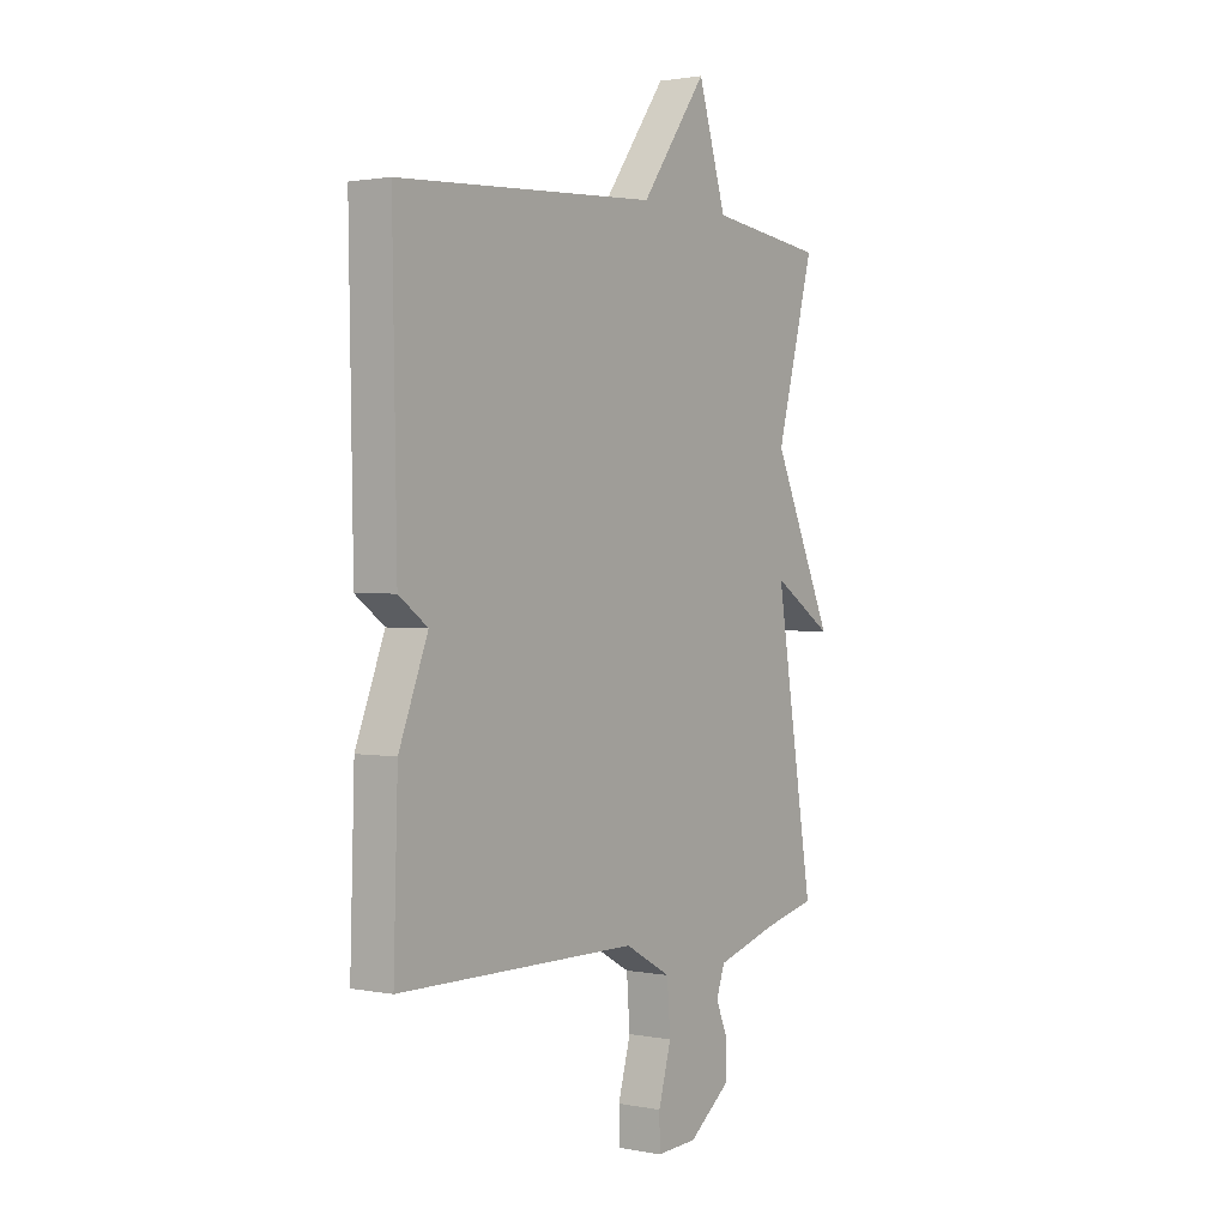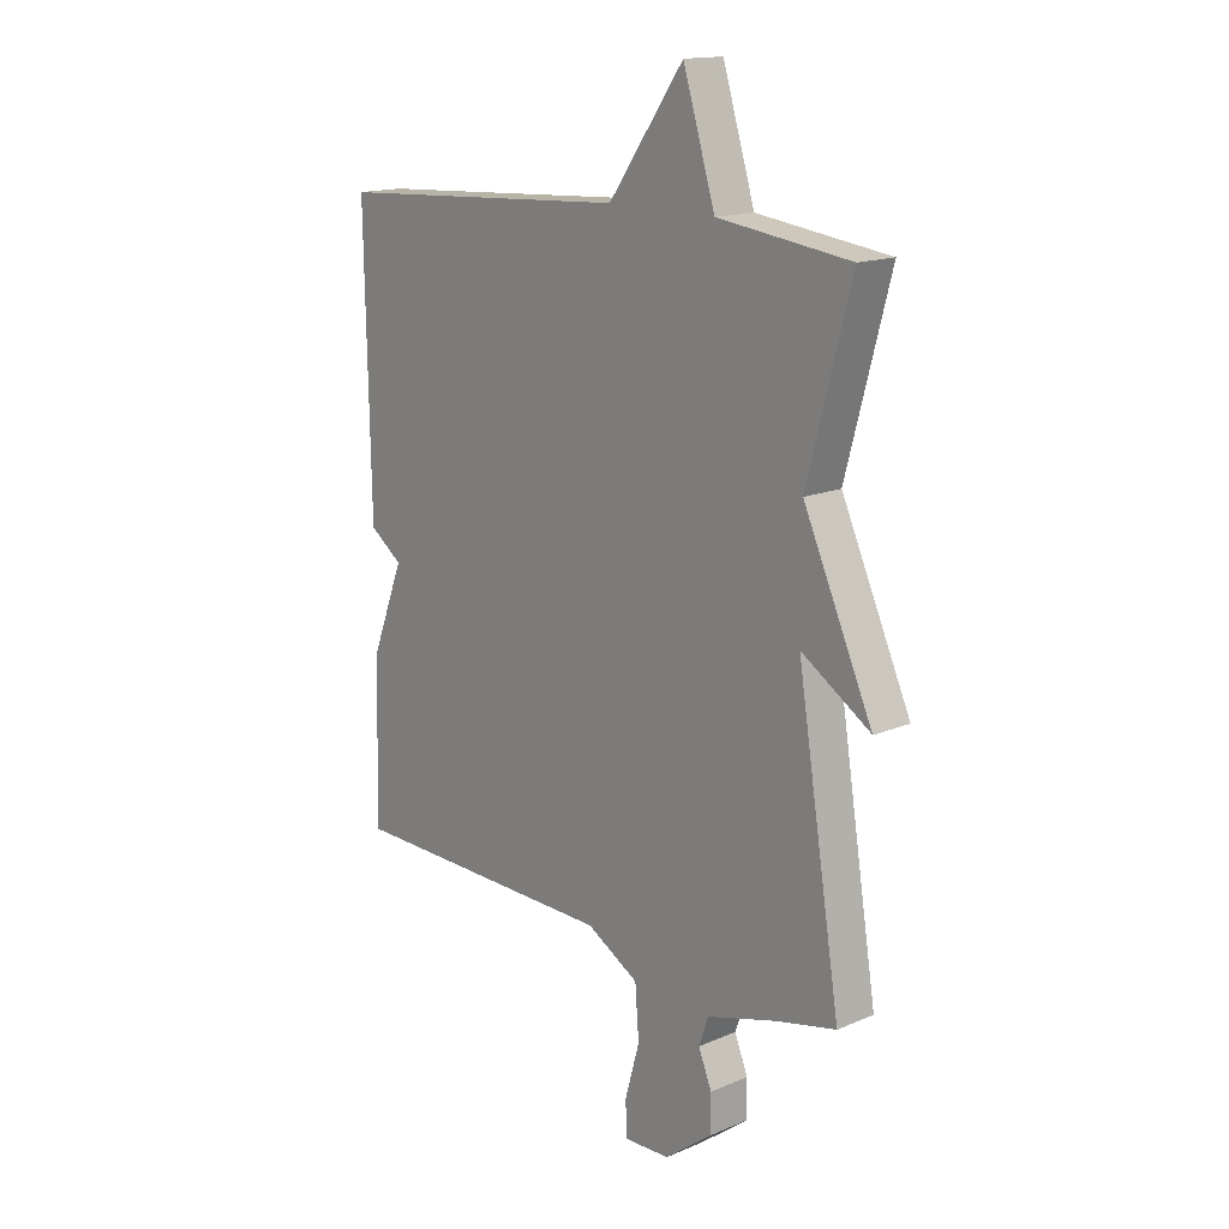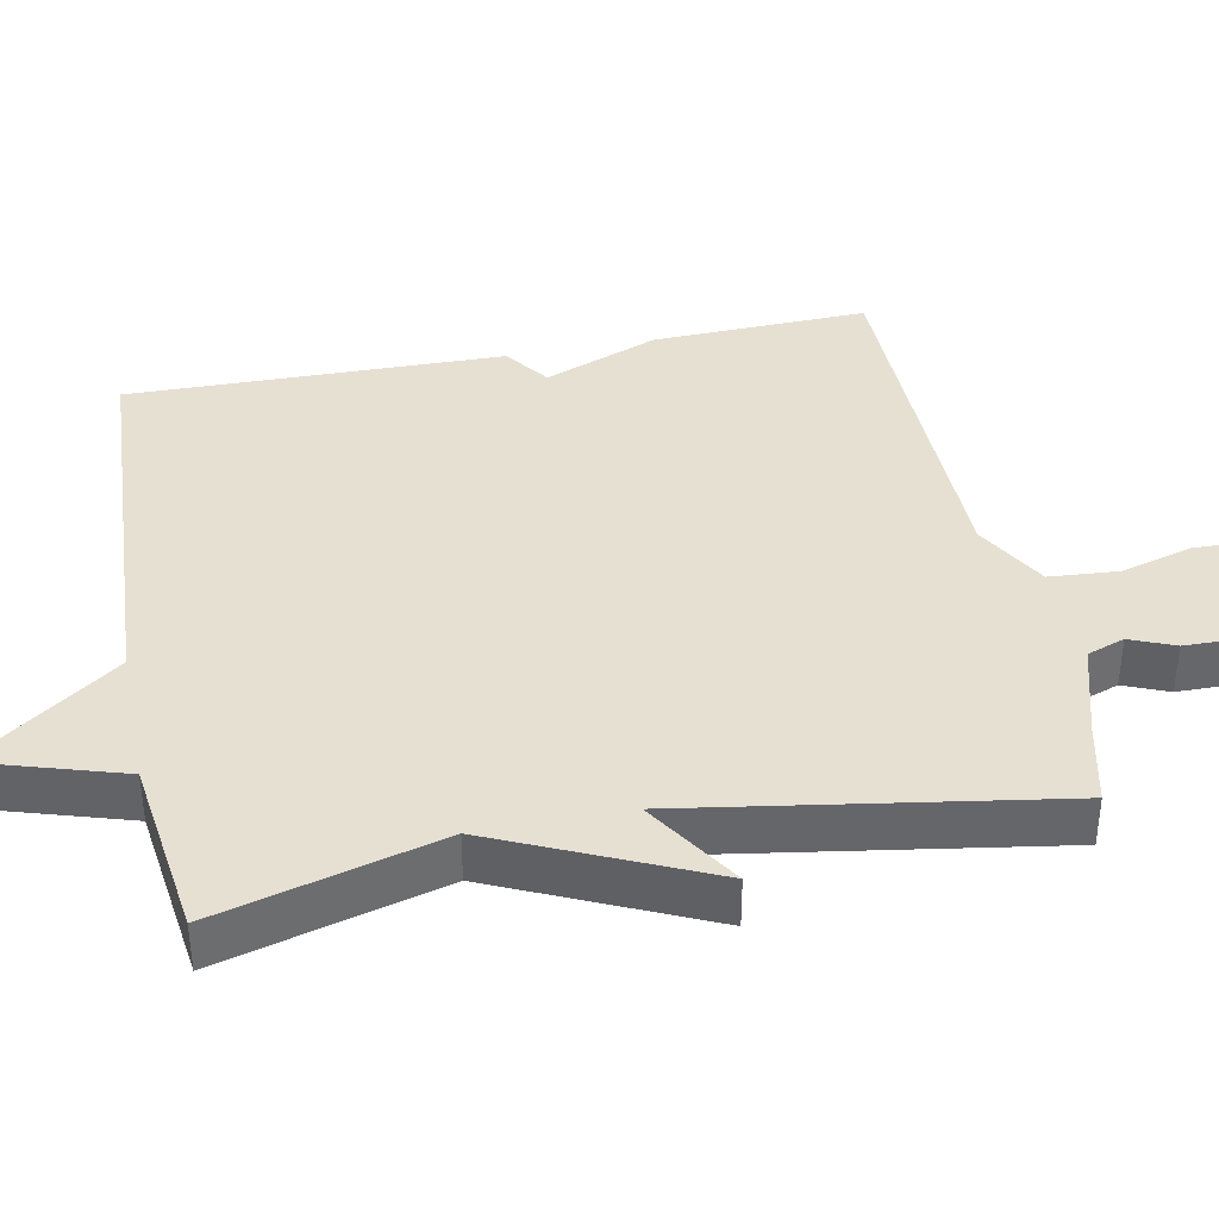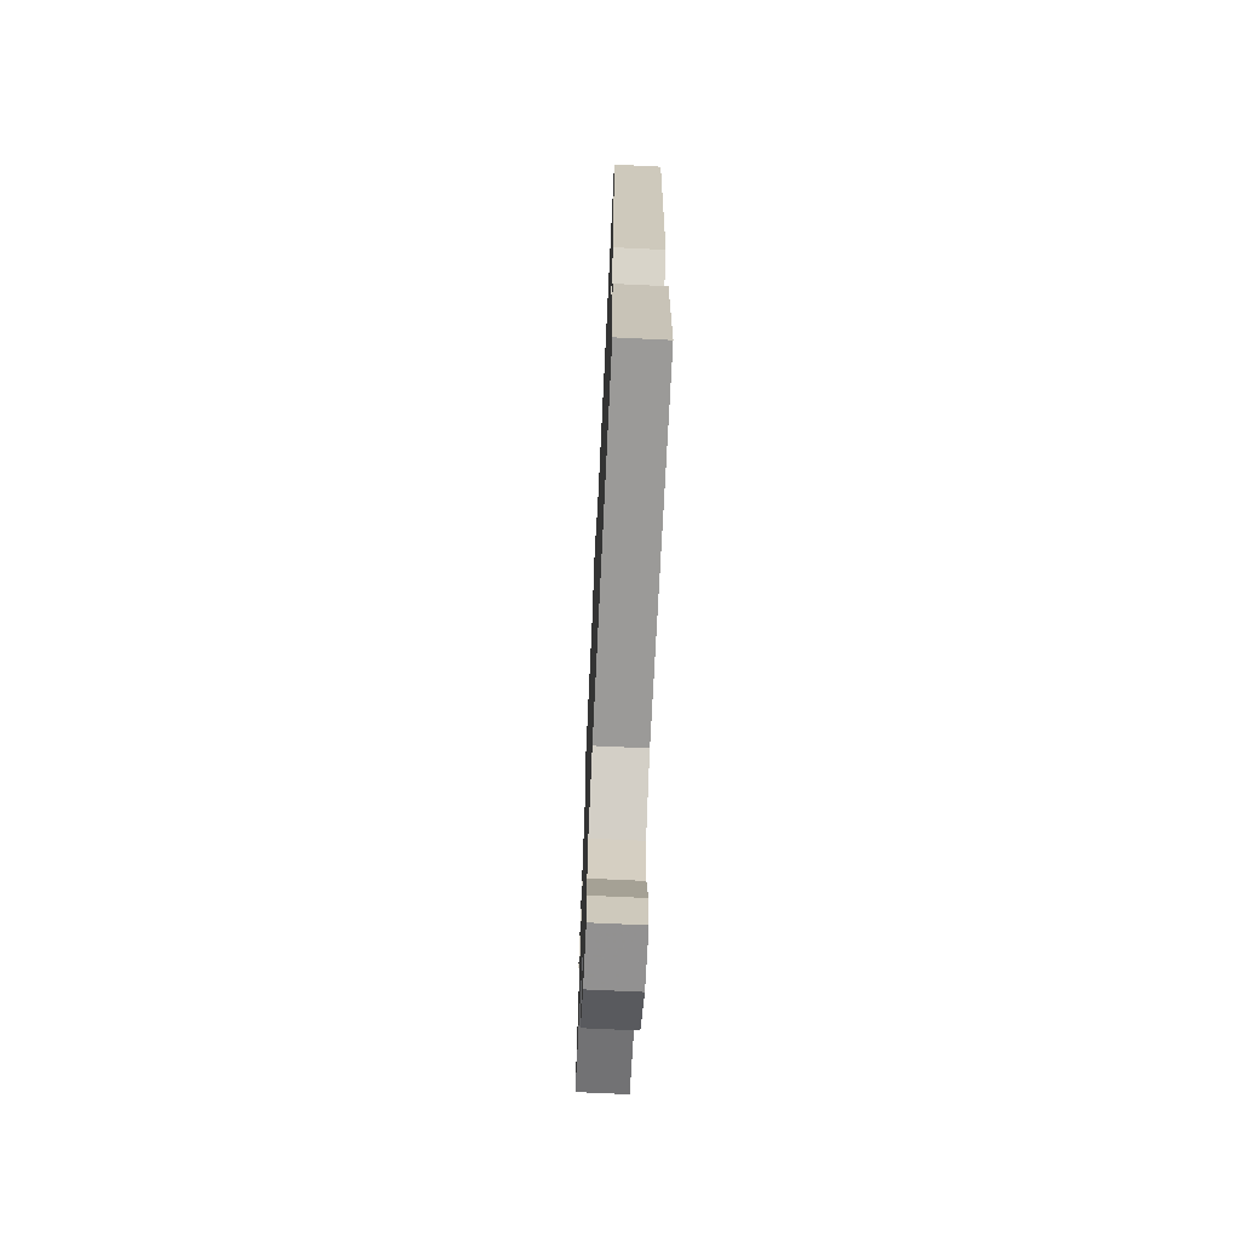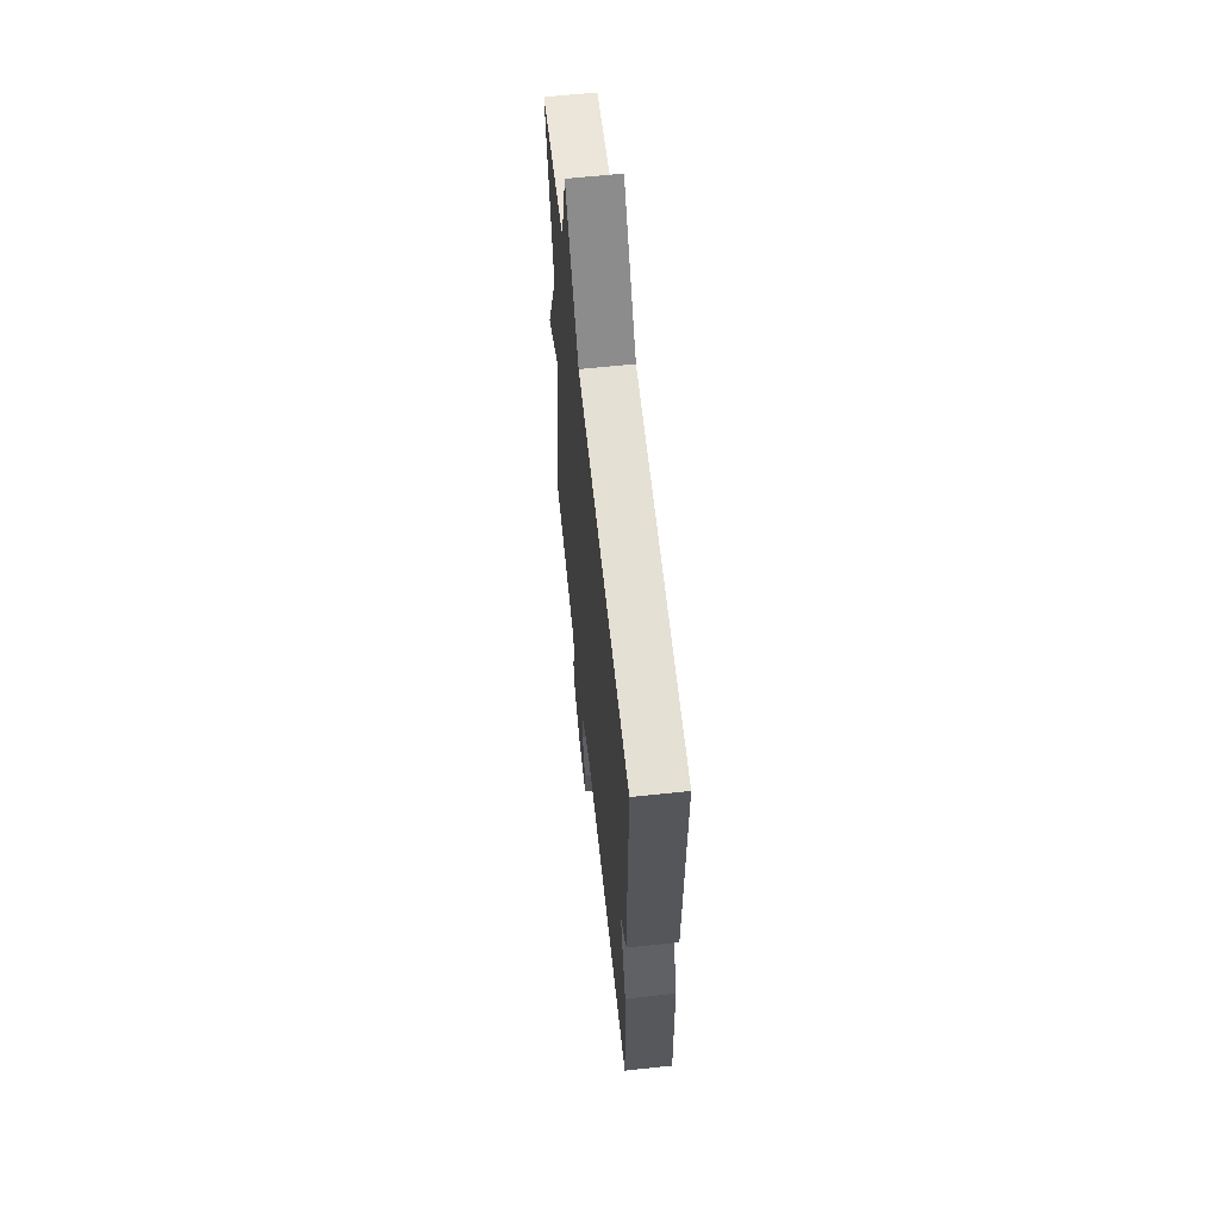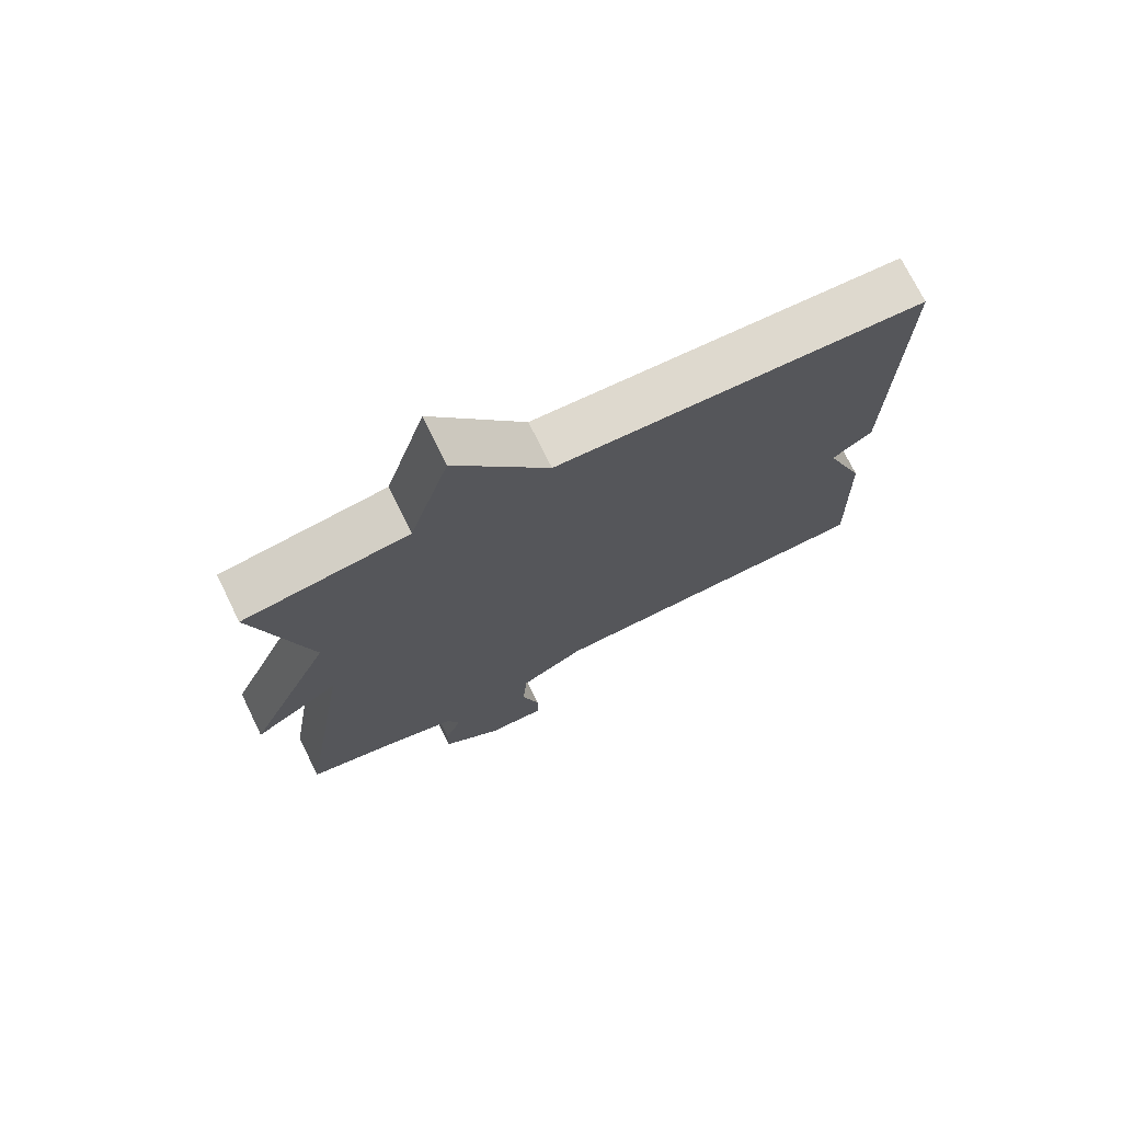
<metadata>
{"format":"obj","ext":"obj","renderer":"f3d","projection":"perspective","resolution":1024,"background":"white","views":[{"elev":1.6,"azim":-55.2,"up":"+Z"},{"elev":15.7,"azim":48.4,"up":"+Z"},{"elev":38.3,"azim":78.7,"up":"+Y"},{"elev":-68.8,"azim":-92.8,"up":"+Z"},{"elev":62.2,"azim":-96.2,"up":"+Z"},{"elev":73.6,"azim":153.8,"up":"+Z"}]}
</metadata>
<code>
v -0.5 0.07 0.5
v 0.054 0.07 0.532
v 0.194 0.07 0.725
v 0.254 0.07 0.532
v 0.5 0.07 0.5
v 0.419 0.07 0.198
v 0.548 0.07 -0.084
v 0.419 0.07 -0.002
v 0.5 0.07 -0.5
v 0.388 0.07 -0.526
v 0.258 0.07 -0.564
v 0.24 0.07 -0.615
v 0.265 0.07 -0.675
v 0.266 0.07 -0.741
v 0.176 0.07 -0.81
v 0.089 0.07 -0.814
v 0.088 0.07 -0.75
v 0.115 0.07 -0.654
v 0.108 0.07 -0.561
v 0.01 0.07 -0.506
v -0.5 0.07 -0.5
v -0.491 0.07 -0.208
v -0.43 0.07 -0.052
v -0.491 0.07 -0.008
v -0.5 0 0.5
v 0.054 0 0.532
v 0.194 0 0.725
v 0.254 0 0.532
v 0.5 0 0.5
v 0.419 0 0.198
v 0.548 0 -0.084
v 0.419 0 -0.002
v 0.5 0 -0.5
v 0.388 0 -0.526
v 0.258 0 -0.564
v 0.24 0 -0.615
v 0.265 0 -0.675
v 0.266 0 -0.741
v 0.176 0 -0.81
v 0.089 0 -0.814
v 0.088 0 -0.75
v 0.115 0 -0.654
v 0.108 0 -0.561
v 0.01 0 -0.506
v -0.5 0 -0.5
v -0.491 0 -0.208
v -0.43 0 -0.052
v -0.491 0 -0.008
f 23 24 1 2
f 22 23 2
f 21 22 2
f 20 21 2
f 2 3 4
f 20 2 4
f 19 20 4
f 4 5 6
f 19 4 6
f 18 19 6
f 16 17 18
f 15 16 18
f 14 15 18
f 13 14 18
f 12 13 18
f 11 12 18 6
f 10 11 6
f 8 9 10
f 8 10 6
f 6 7 8
f 26 25 48 47
f 26 47 46
f 26 46 45
f 26 45 44
f 28 27 26
f 28 26 44
f 28 44 43
f 30 29 28
f 30 28 43
f 30 43 42
f 42 41 40
f 42 40 39
f 42 39 38
f 42 38 37
f 42 37 36
f 30 42 36 35
f 30 35 34
f 34 33 32
f 30 34 32
f 32 31 30
f 1 25 26 2
f 2 26 27 3
f 3 27 28 4
f 4 28 29 5
f 5 29 30 6
f 6 30 31 7
f 7 31 32 8
f 8 32 33 9
f 9 33 34 10
f 10 34 35 11
f 11 35 36 12
f 12 36 37 13
f 13 37 38 14
f 14 38 39 15
f 15 39 40 16
f 16 40 41 17
f 17 41 42 18
f 18 42 43 19
f 19 43 44 20
f 20 44 45 21
f 21 45 46 22
f 22 46 47 23
f 23 47 48 24
f 24 48 25 1

</code>
